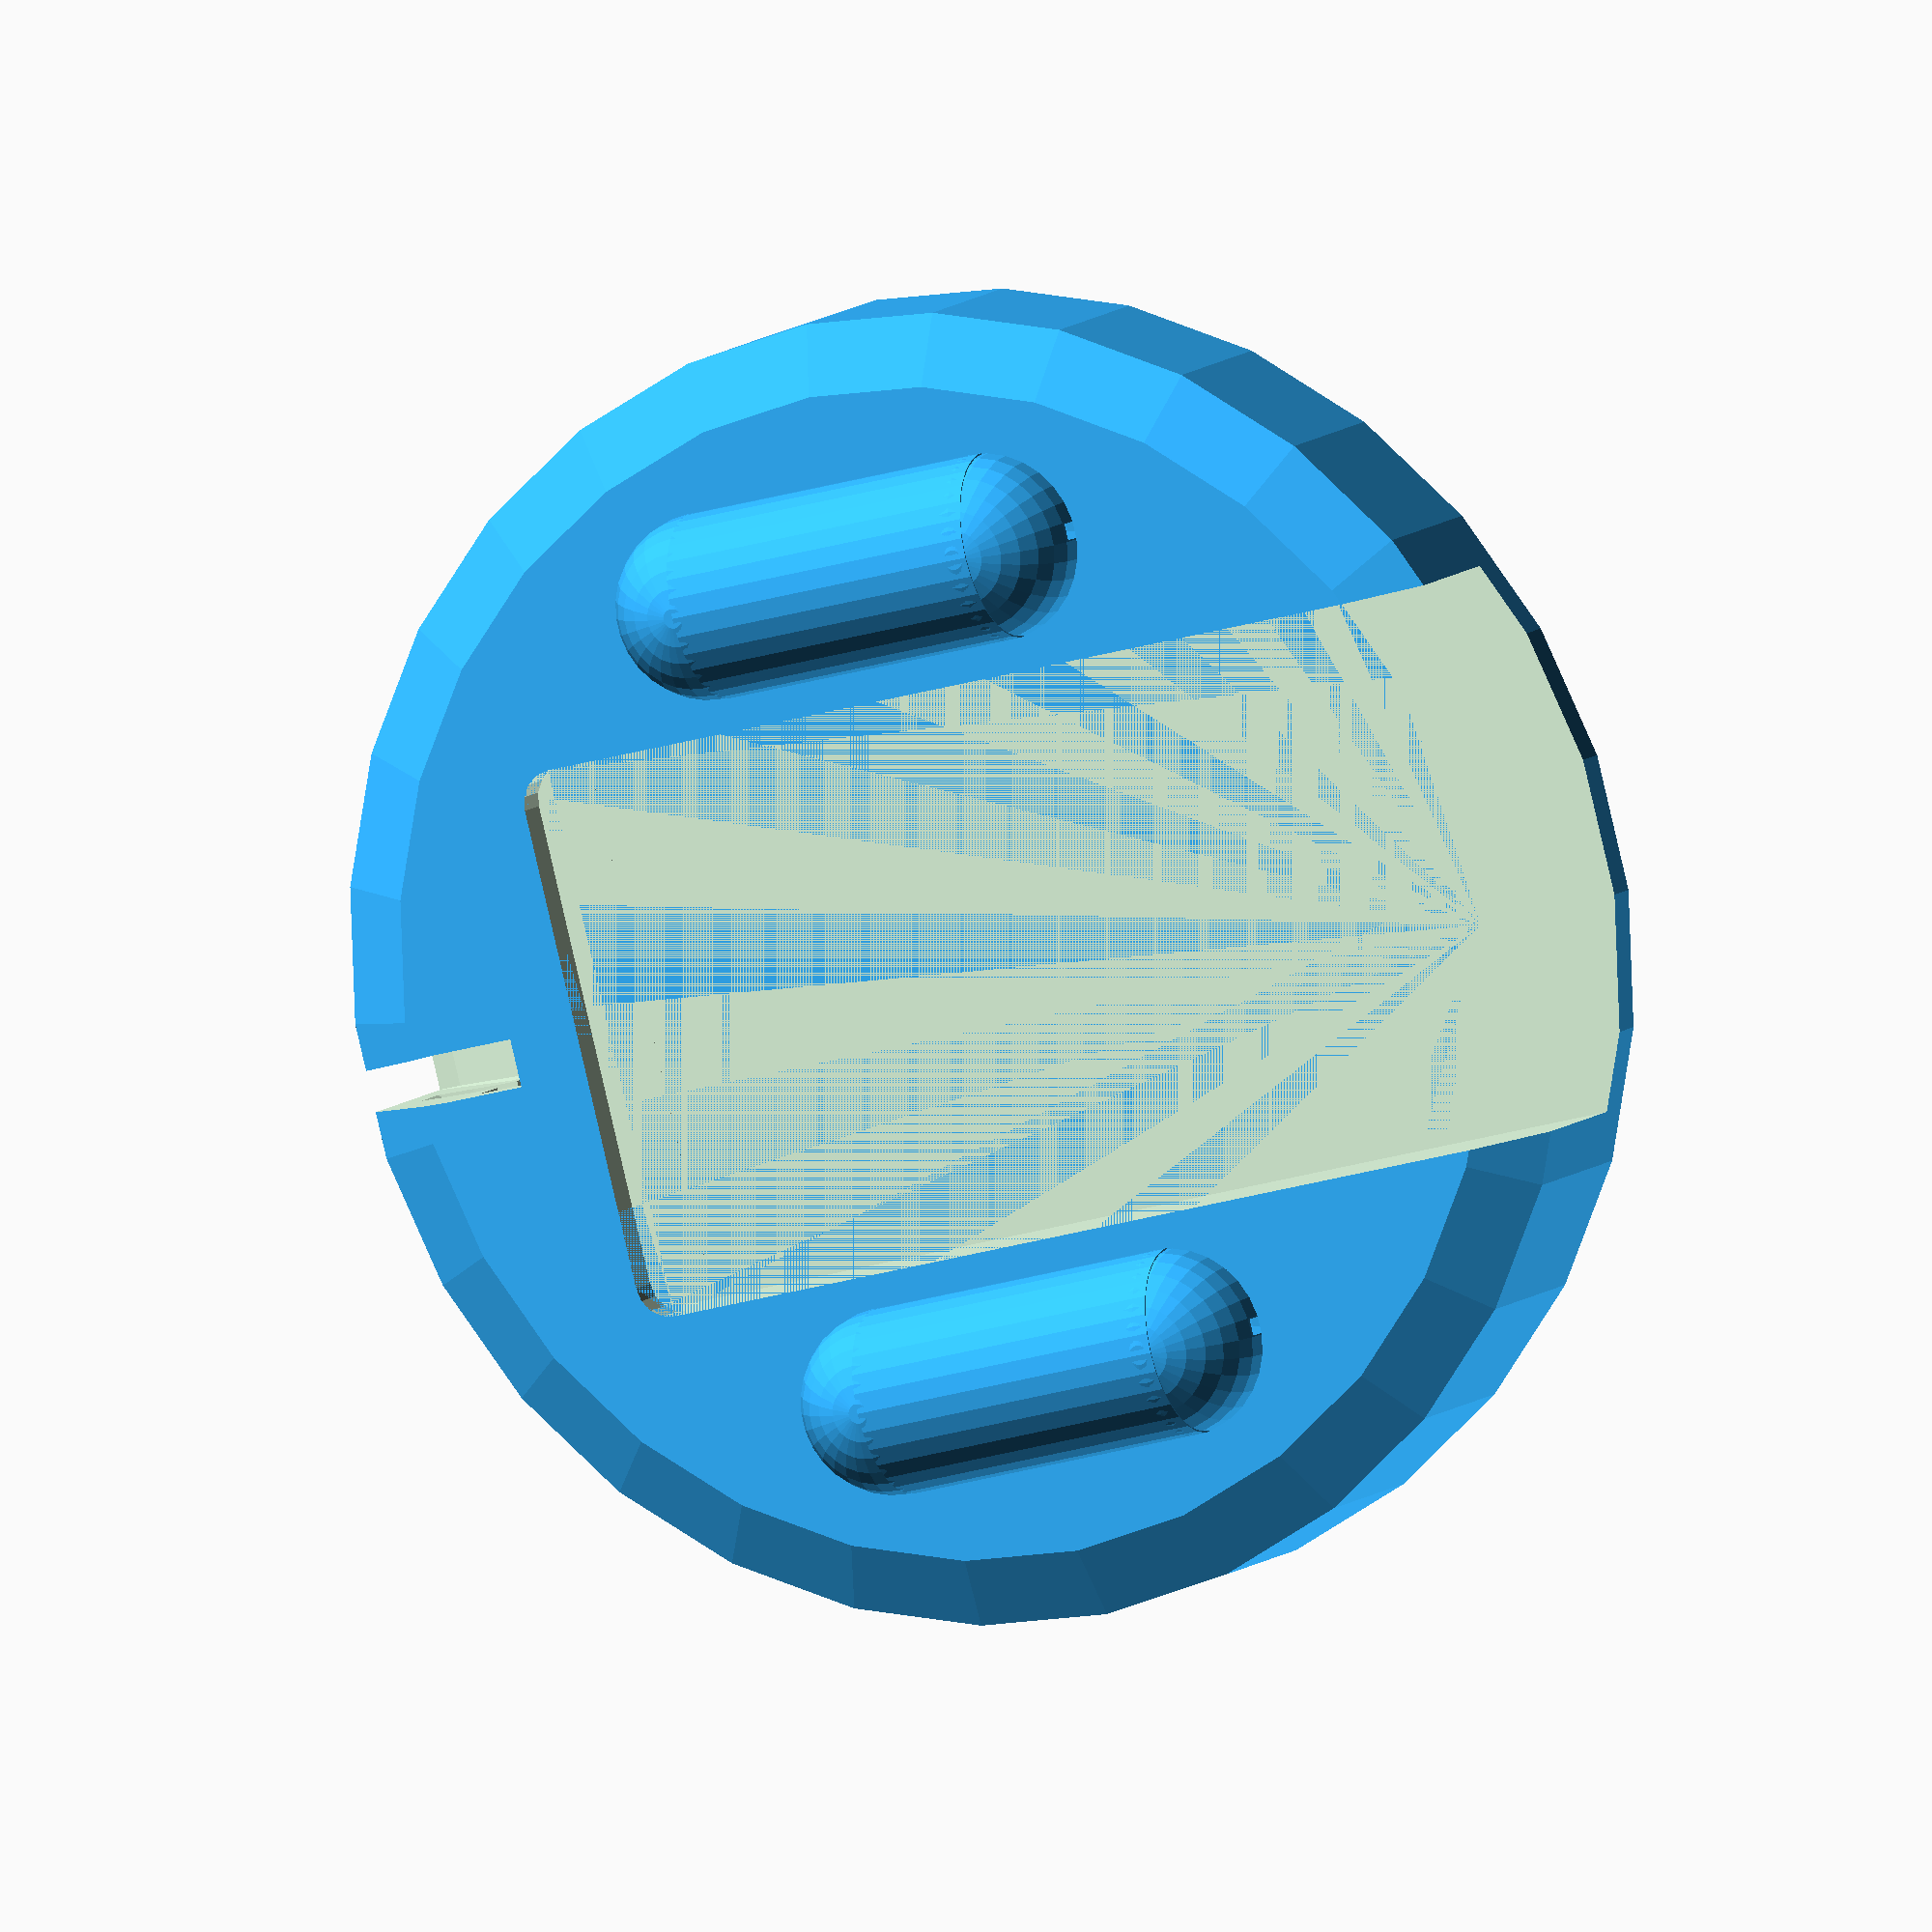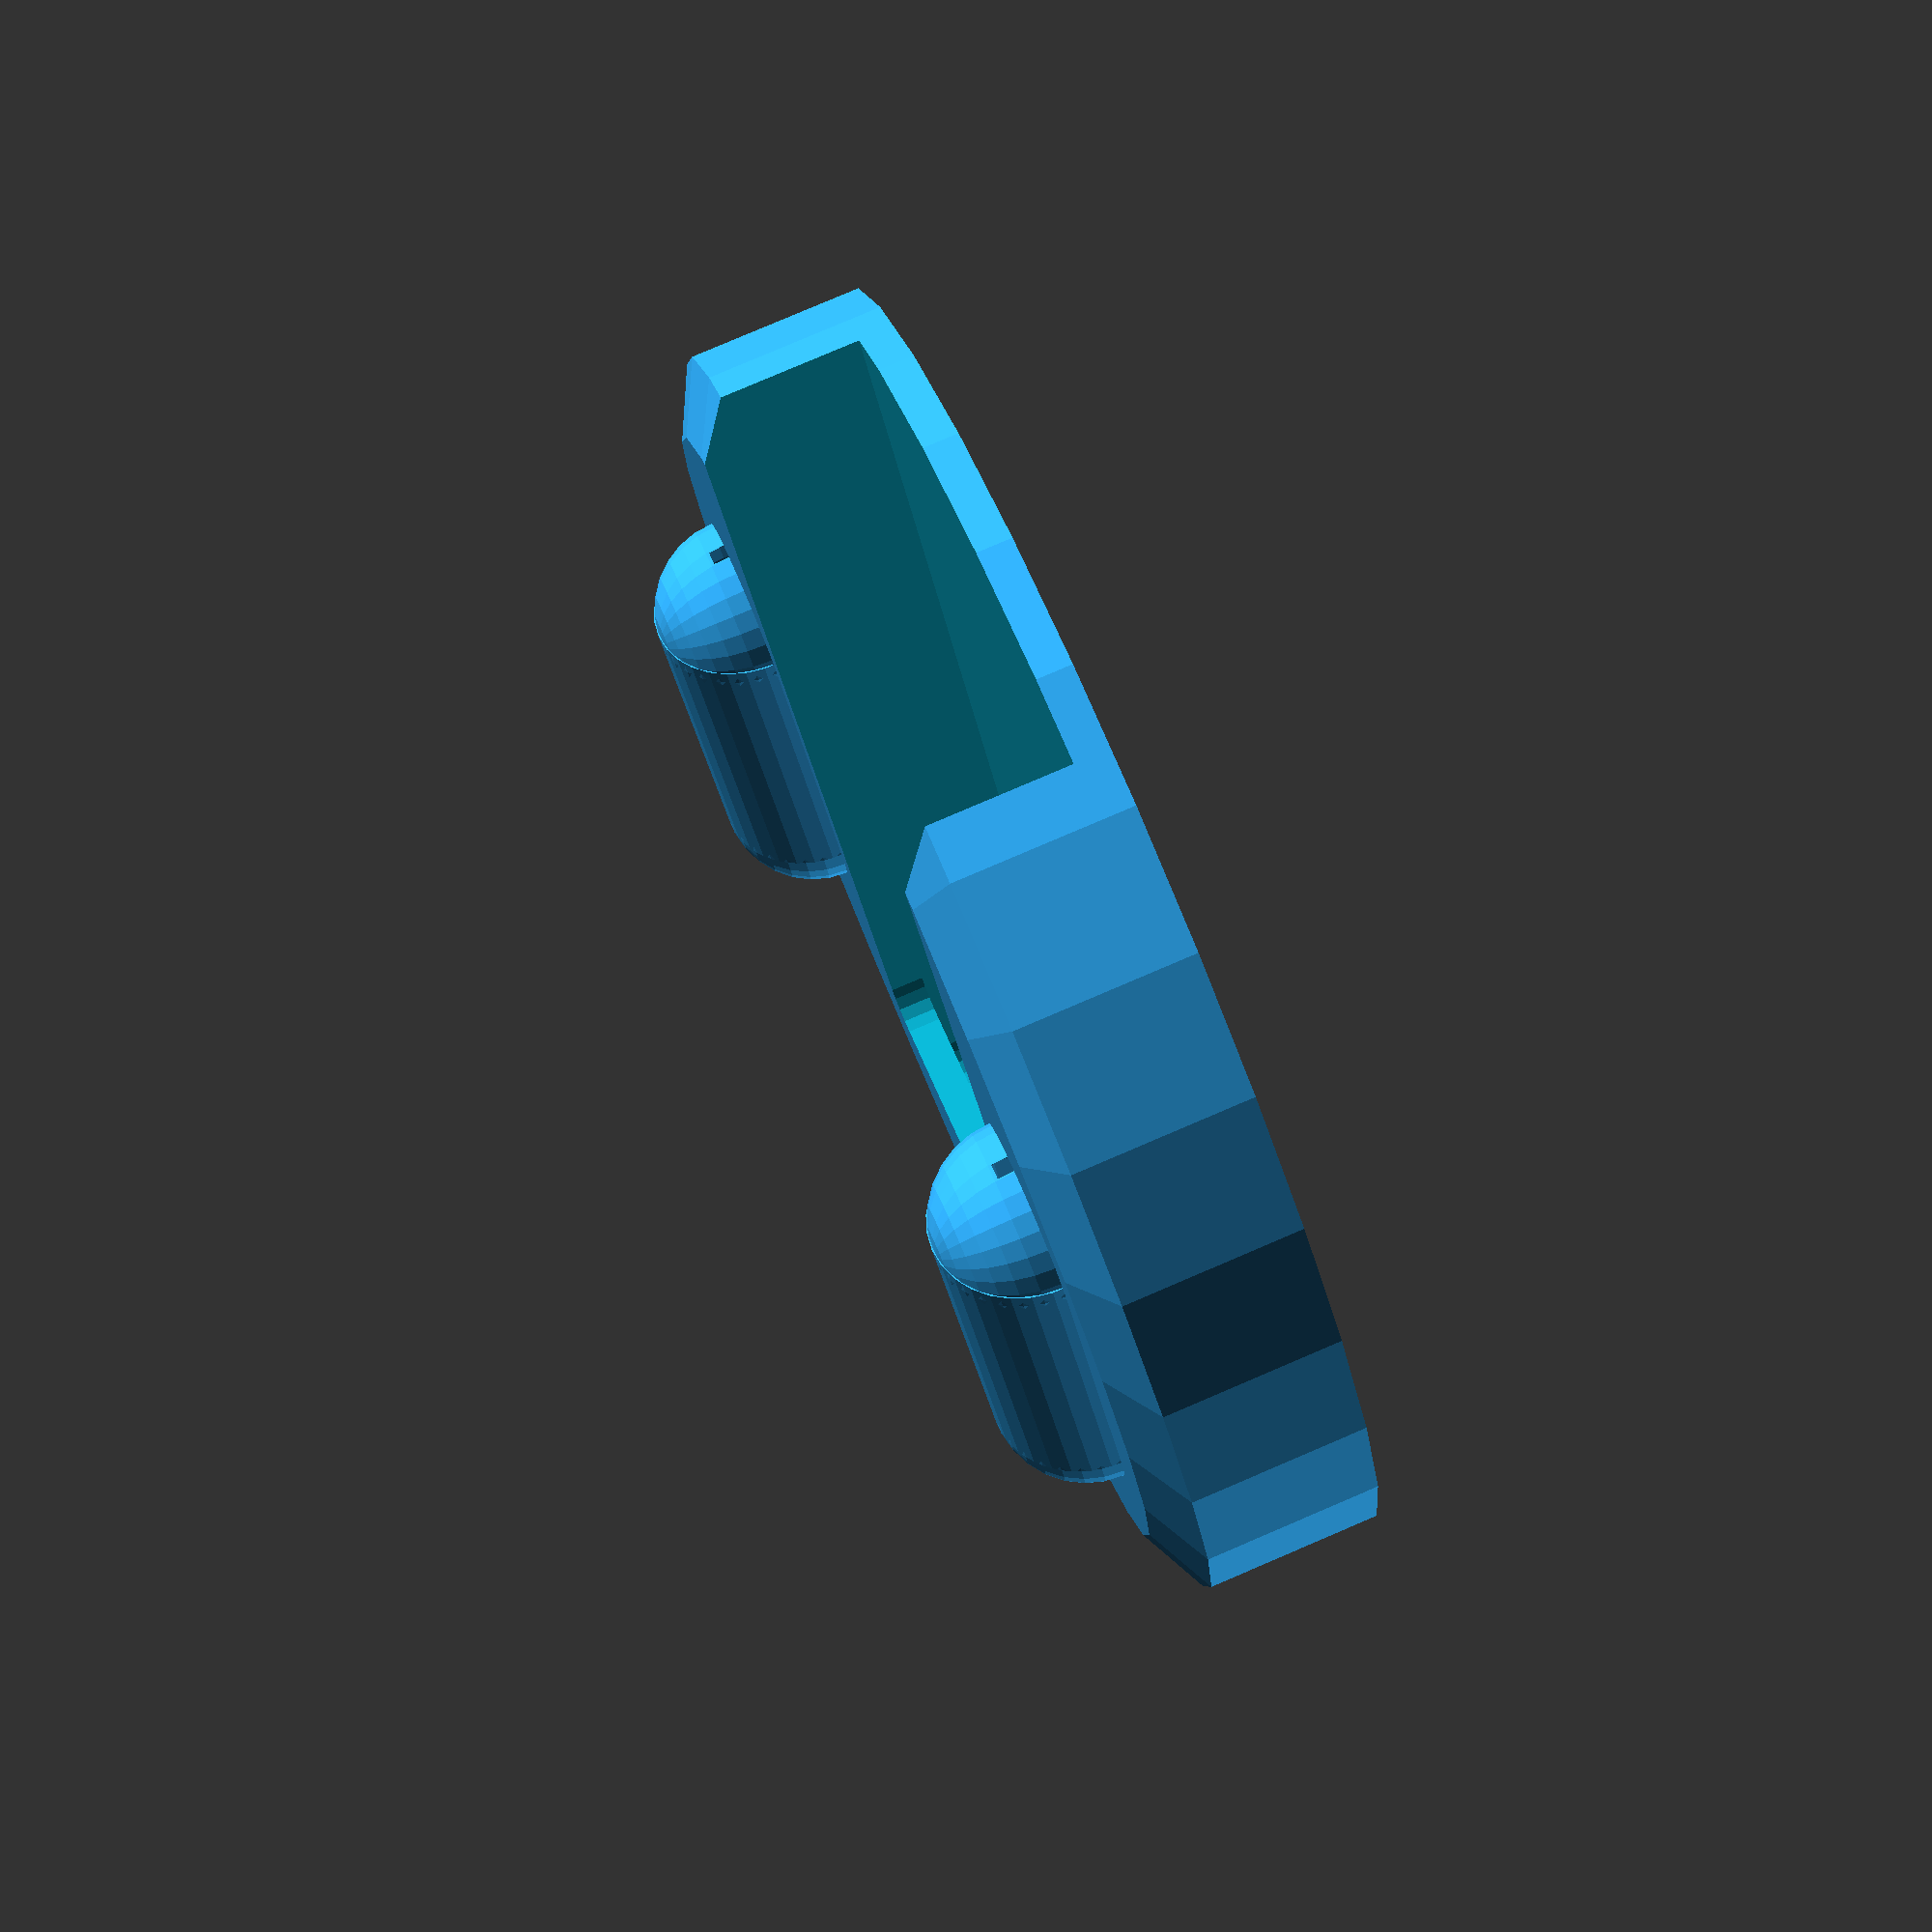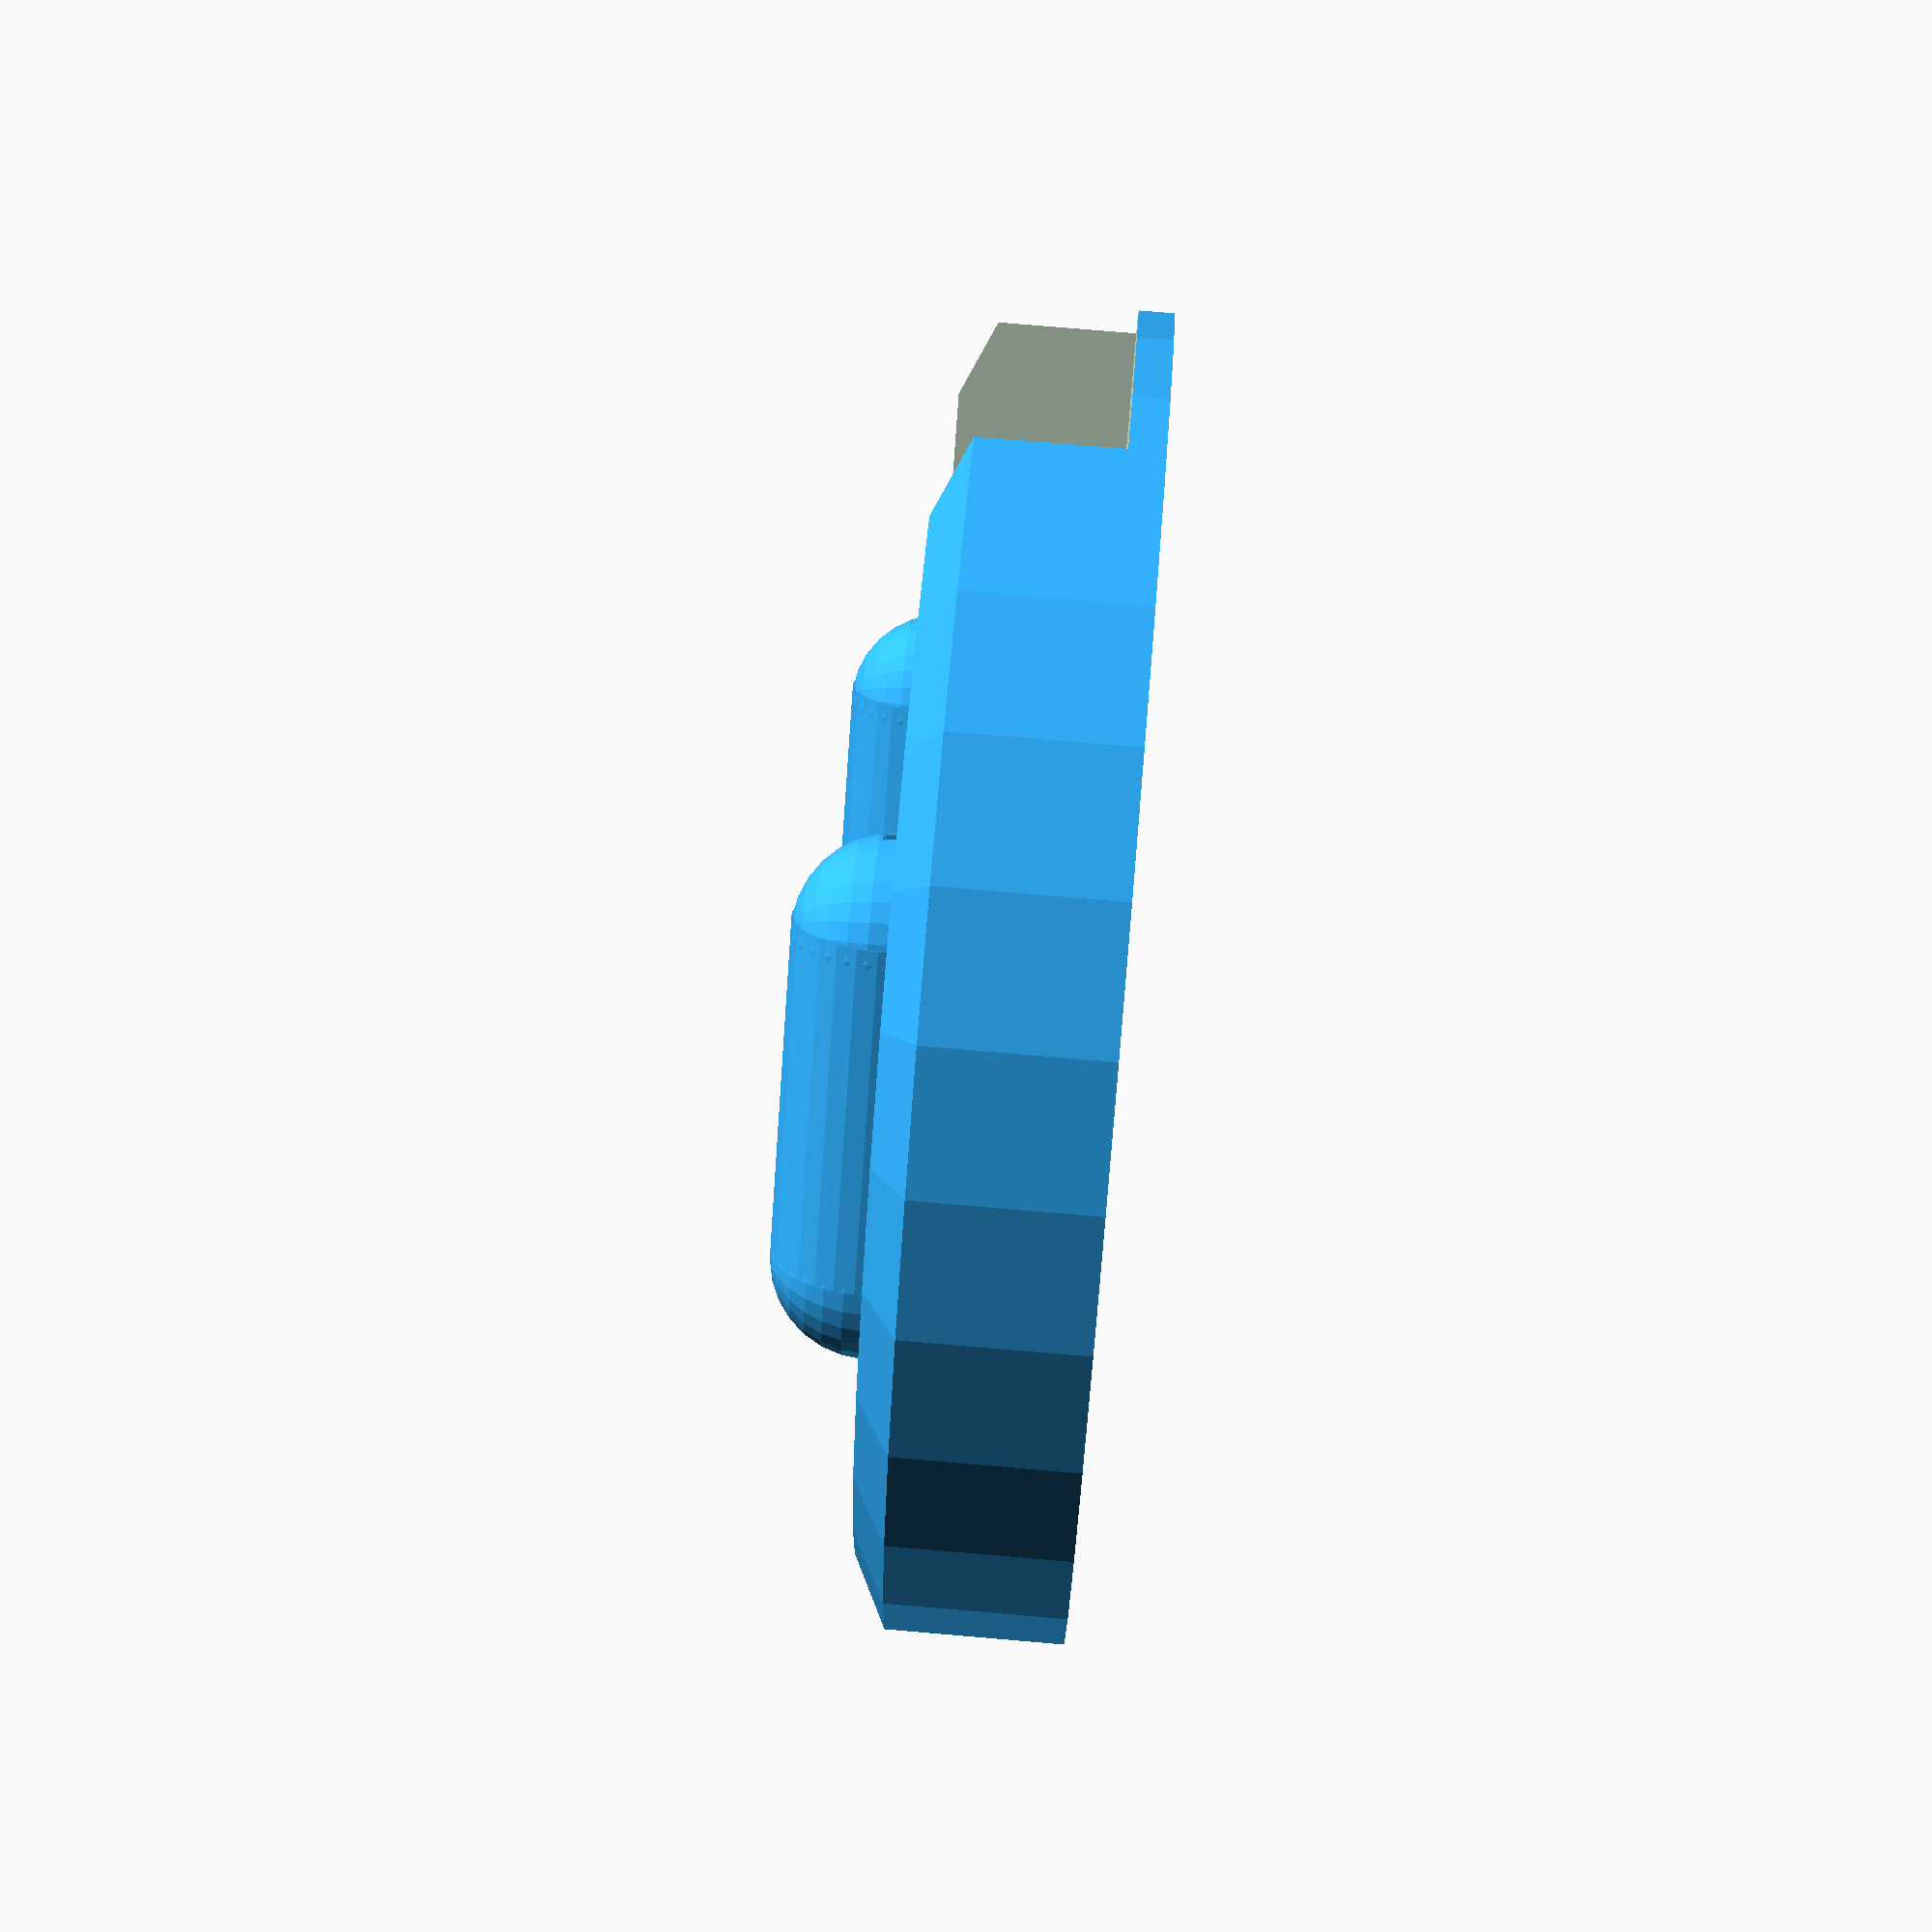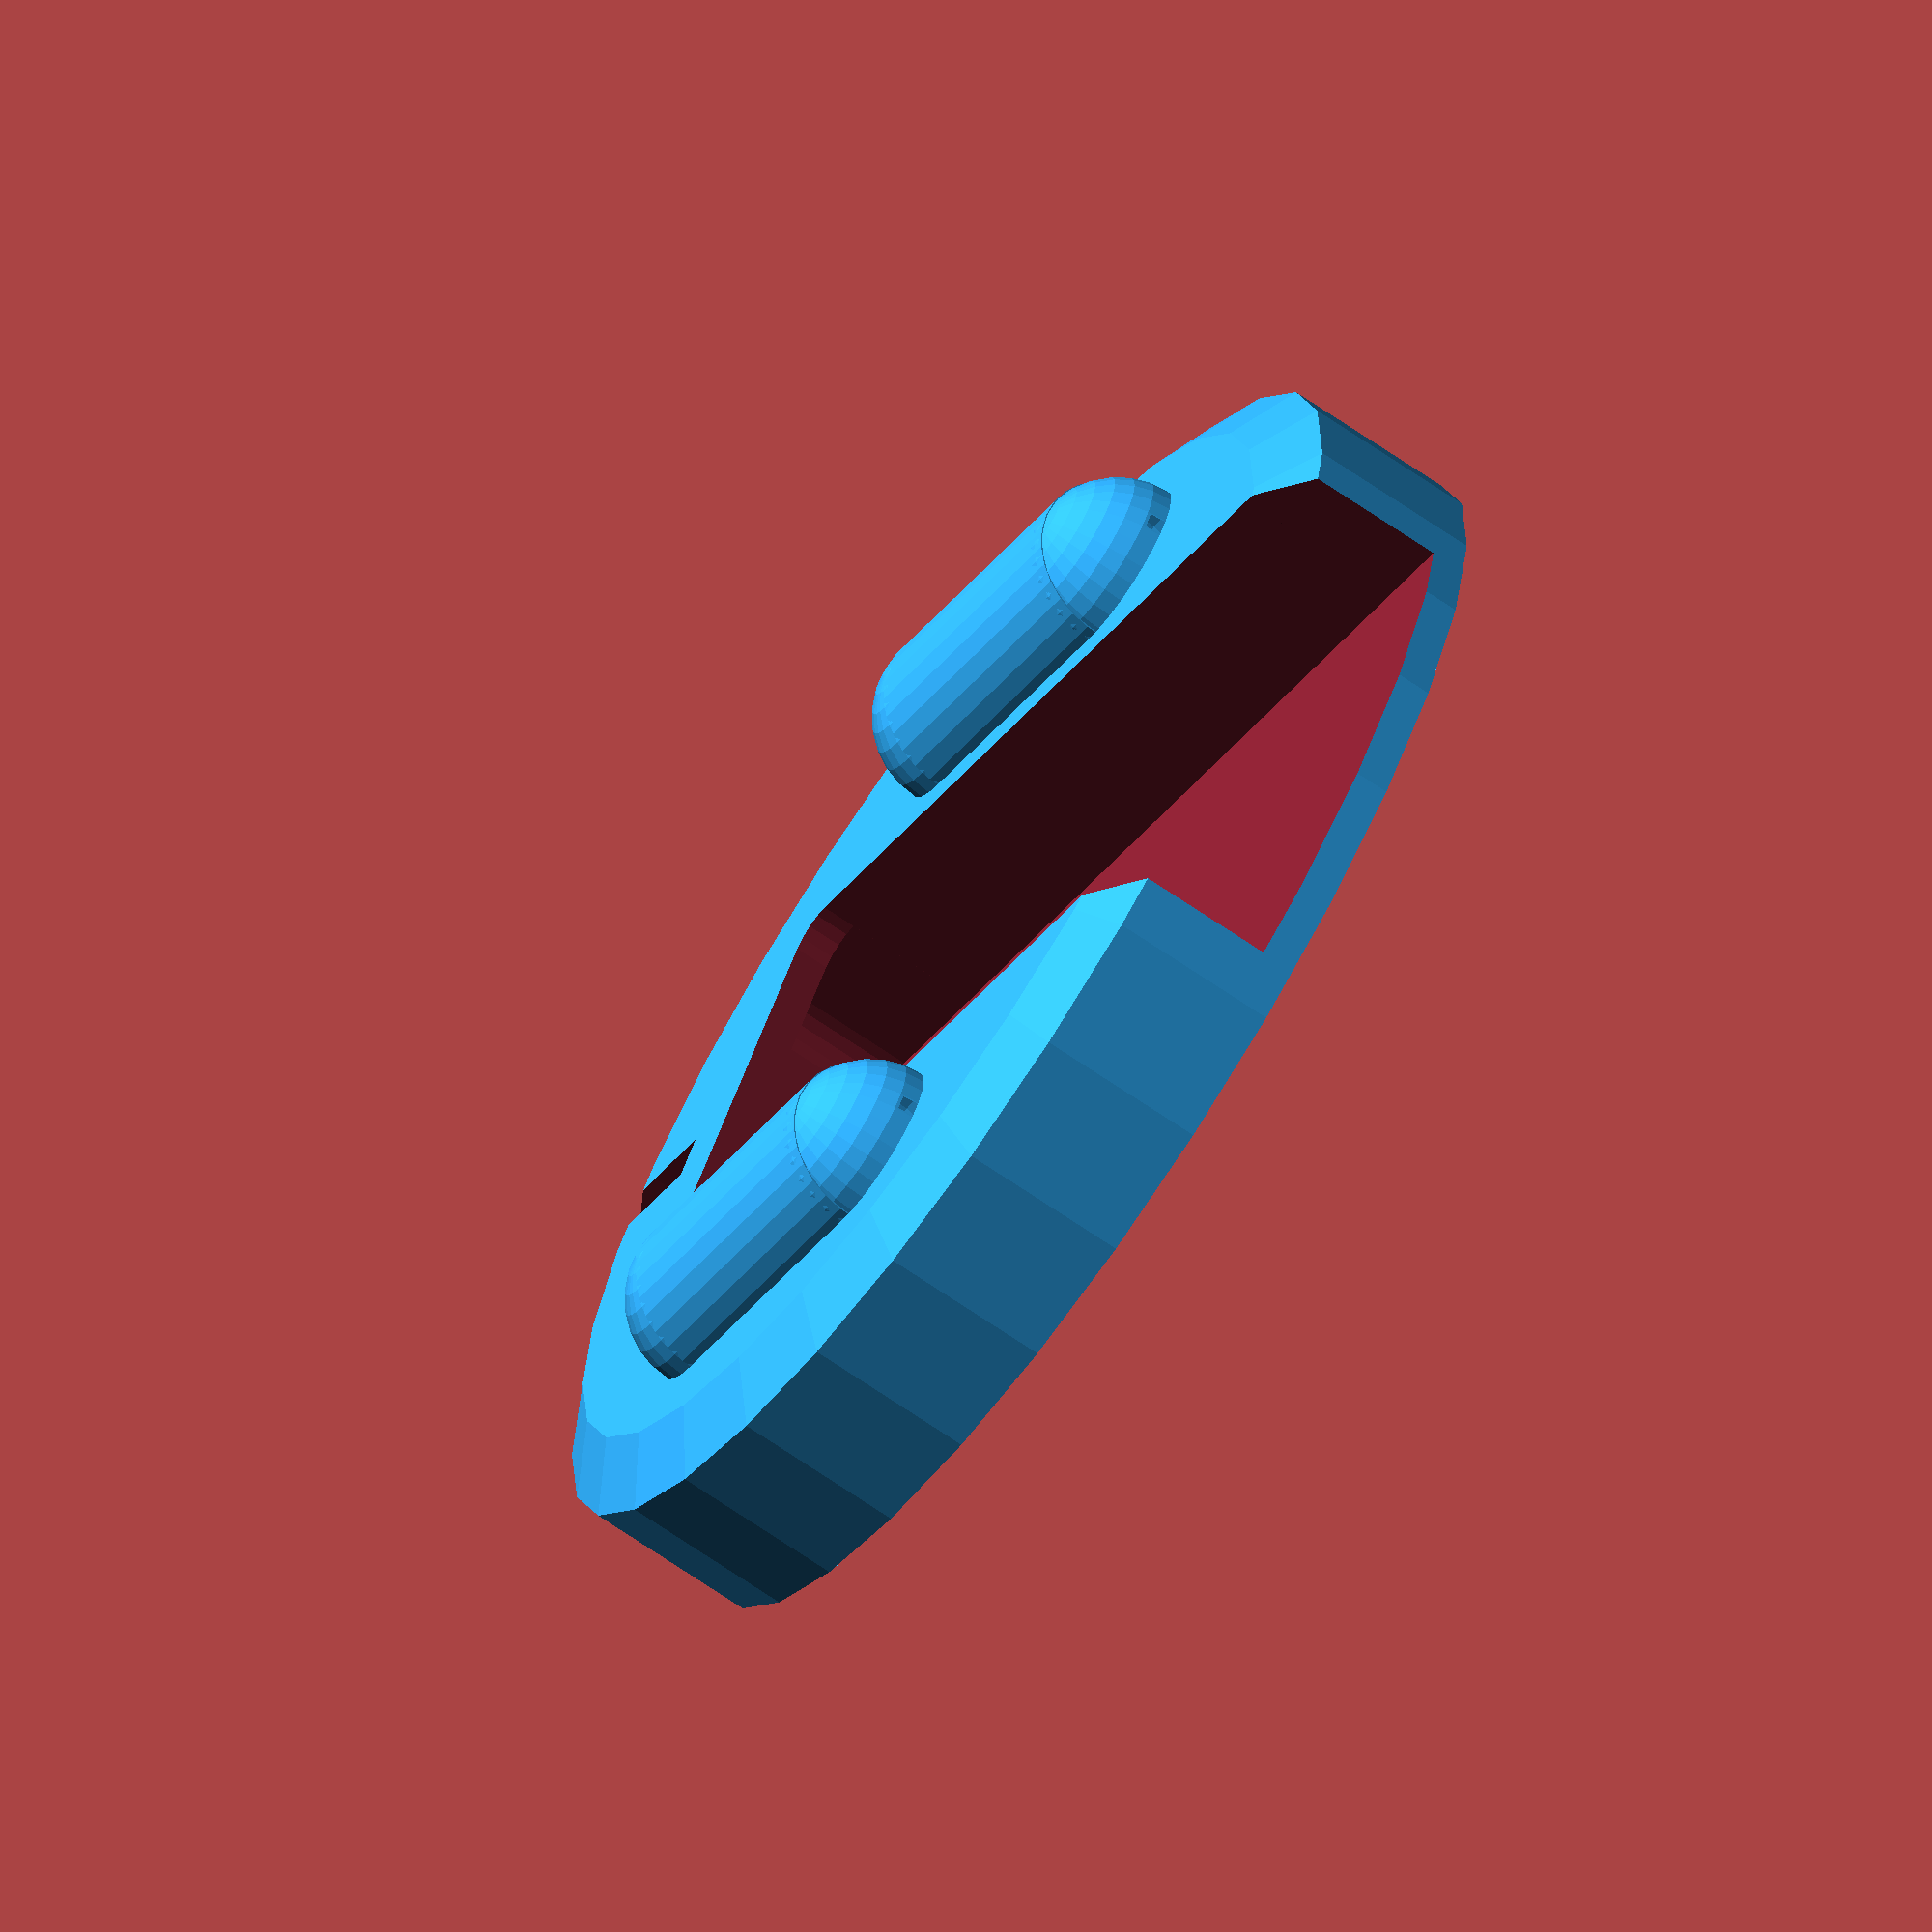
<openscad>
/* Phone Dimensions */
phone_width = 80;
phone_height = 155;
phone_thickness = 20;

/* Charging Cord Dimensions */
coord_width = 6;
usb_connector_width = 14;
usb_connector_height = 12;
usb_connector_thickness = 7;

/* Command Hook Dimensions */
hook_width = 22;
hook_height = 72;
hook_min_thickness = 10;
hook_max_thickness = 30;
hook_overhang = hook_height/2 + hook_width/2;

/* Fine Tuning */
wall_padding = 5;
coord_inlay_percent = 3/4;
hook_edge_rounding = 2;
phone_edge_rounding = 5;
phone_visible_percentage = 7/8;
top_cutout = true;

/* Model Colors */
hull_color = [0.2, 0.7, 1];
front_bevel_color = [0.2, 0.7, 1];

/* Internal Variables */
hull_radius = phone_height/2 + usb_connector_height + wall_padding;

module outer_hull() {
  color(hull_color)
  hull () {
    translate([0, 0, phone_thickness + wall_padding])
      linear_extrude(height=wall_padding)
        circle(r=hull_radius - wall_padding * 2);
    linear_extrude(height=phone_thickness + wall_padding)
      circle(r=hull_radius);
  }
}

module coord(height=wall_padding) {
  cube([coord_width, coord_width, height], center=true);
}

module inverted_charging_port () {
  union() {
    hull () {
    translate([0, phone_thickness/2, 2 * wall_padding + usb_connector_height/2])
      cube([usb_connector_width, usb_connector_thickness, usb_connector_height + 0.01], center=true);

    /* Transition section between coord and coord connector */
    translate([0, phone_thickness/2, 2 * wall_padding * (1 - coord_inlay_percent)/2 + wall_padding * coord_inlay_percent])
      coord(wall_padding * (1 - coord_inlay_percent));
    }

    /* Slot to insert coord into dock */
    hull () {
      translate([0, 0, wall_padding * coord_inlay_percent/2])
        coord(wall_padding * coord_inlay_percent);
      translate([0, (phone_thickness)/2 + wall_padding, phone_thickness/2 + 2 * wall_padding])
        cube([usb_connector_thickness, phone_thickness + wall_padding, usb_connector_height], center=true);
      translate([0, (phone_thickness)/2 + wall_padding, wall_padding / 2])
        cube([coord_width, phone_thickness + wall_padding, wall_padding], center=true);
    }
  }
}

module phone (height=phone_height, thickness=phone_thickness) {
  linear_extrude(height=thickness)
  offset(r=phone_edge_rounding) offset(r=-phone_edge_rounding)
    square([phone_width, height], center=true);
}

module pill_shape (width=hook_width) {
  overhang_connector = hook_max_thickness - hook_min_thickness;
  for (mirrorx=[-1:2:+1]) scale([1, mirrorx, 1])
    translate([0, -hook_height/2 + width/2, hook_min_thickness + overhang_connector])
      sphere(d=width);

  translate([0, -hook_height/2 + hook_overhang/2 + width/2, hook_max_thickness])
    rotate([0, 90, 90])
      cylinder(d=width, h=hook_overhang, center=true);
}

module command_hook (width=hook_width) {
  linear_extrude(height=hook_min_thickness)
    offset(r=hook_edge_rounding) offset(r=-hook_edge_rounding)
      square([width, hook_height], center=true);

  overhang_connector = hook_max_thickness - hook_min_thickness;
  translate([0, -hook_height/2 + width/2, hook_min_thickness + overhang_connector/2])
  cylinder(d=width, h=overhang_connector + 0.01, center=true);

  color(front_bevel_color)
    pill_shape(width);
}

module command_hooks(width=hook_width) {
  for (mirrorx=[-1:2:+1]) scale([mirrorx, 1, 1])
    translate([(hull_radius + hook_width)/2, 0, -0.01])
      rotate([0, 0, 180])
      command_hook(width);
}


difference() {
  union() {
    outer_hull();
    command_hooks(hook_width + wall_padding);
  }

  translate([0, 0, wall_padding]) {
    phone();

    top_extend = top_cutout ? wall_padding + phone_height : 0;
    translate([0, -(phone_height * (1-phone_visible_percentage) + top_extend)/2, 0])
      phone(height=phone_height * phone_visible_percentage + top_extend, thickness=phone_thickness+wall_padding+0.01);
  }
  translate([0, hull_radius, wall_padding])
  rotate([90, 0, 0])
    inverted_charging_port();

  command_hooks();
}

</openscad>
<views>
elev=171.3 azim=75.7 roll=156.5 proj=o view=solid
elev=98.4 azim=331.6 roll=113.1 proj=p view=solid
elev=104.4 azim=302.6 roll=85.1 proj=p view=solid
elev=249.2 azim=122.3 roll=124.5 proj=o view=solid
</views>
